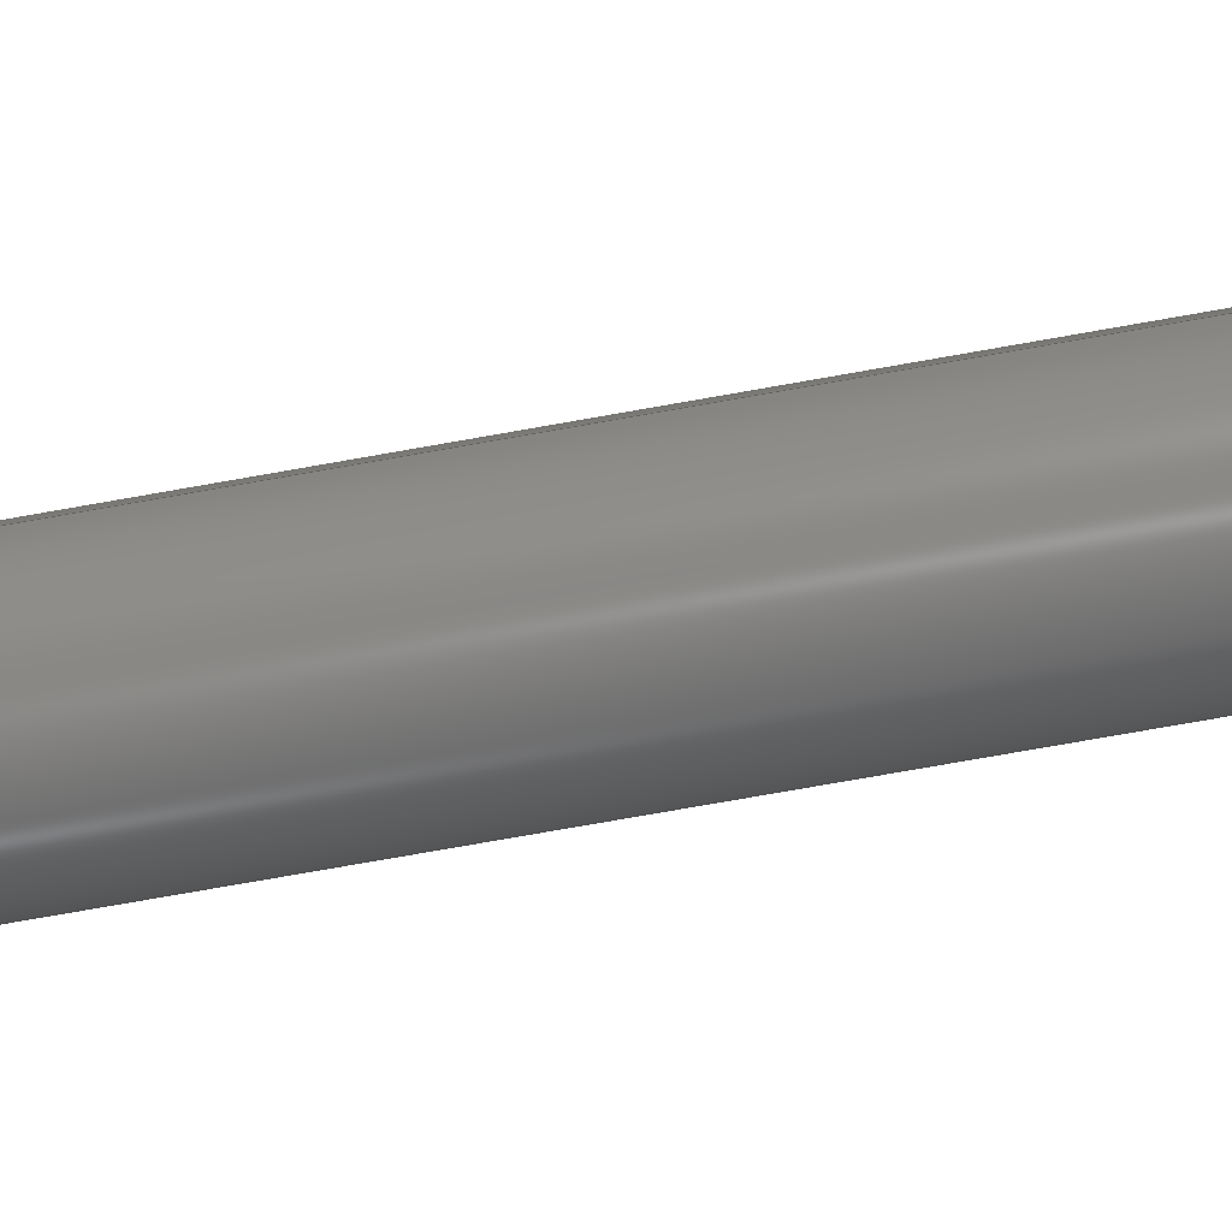
<metadata>
{"format":"step","ext":"step","renderer":"f3d","projection":"perspective","resolution":1024,"background":"white","views":[{"elev":-74.0,"azim":-79.9,"up":"+Y"}]}
</metadata>
<code>
ISO-10303-21;
DATA;
#1=MECHANICAL_DESIGN_GEOMETRIC_PRESENTATION_REPRESENTATION('',(#12,#13,
#14),#443);
#2=SHAPE_REPRESENTATION_RELATIONSHIP('SRR','None',#450,#3);
#3=ADVANCED_BREP_SHAPE_REPRESENTATION('',(#15,#16,#17),#442);
#4=FACE_BOUND('',#51,.T.);
#5=FACE_BOUND('',#54,.T.);
#6=FACE_BOUND('',#57,.T.);
#7=FACE_BOUND('',#60,.T.);
#8=FACE_BOUND('',#65,.T.);
#9=FACE_BOUND('',#67,.T.);
#10=FACE_BOUND('',#71,.T.);
#11=FACE_BOUND('',#73,.T.);
#12=STYLED_ITEM('',(#460),#15);
#13=STYLED_ITEM('',(#460),#16);
#14=STYLED_ITEM('',(#460),#17);
#15=MANIFOLD_SOLID_BREP('Body1',#237);
#16=MANIFOLD_SOLID_BREP('Body2',#238);
#17=MANIFOLD_SOLID_BREP('Body3',#239);
#18=PLANE('',#256);
#19=PLANE('',#257);
#20=PLANE('',#258);
#21=PLANE('',#263);
#22=PLANE('',#267);
#23=PLANE('',#271);
#24=PLANE('',#280);
#25=PLANE('',#281);
#26=PLANE('',#288);
#27=PLANE('',#289);
#28=FACE_OUTER_BOUND('',#47,.T.);
#29=FACE_OUTER_BOUND('',#48,.T.);
#30=FACE_OUTER_BOUND('',#49,.T.);
#31=FACE_OUTER_BOUND('',#50,.T.);
#32=FACE_OUTER_BOUND('',#52,.T.);
#33=FACE_OUTER_BOUND('',#53,.T.);
#34=FACE_OUTER_BOUND('',#55,.T.);
#35=FACE_OUTER_BOUND('',#56,.T.);
#36=FACE_OUTER_BOUND('',#58,.T.);
#37=FACE_OUTER_BOUND('',#59,.T.);
#38=FACE_OUTER_BOUND('',#61,.T.);
#39=FACE_OUTER_BOUND('',#62,.T.);
#40=FACE_OUTER_BOUND('',#63,.T.);
#41=FACE_OUTER_BOUND('',#64,.T.);
#42=FACE_OUTER_BOUND('',#66,.T.);
#43=FACE_OUTER_BOUND('',#68,.T.);
#44=FACE_OUTER_BOUND('',#69,.T.);
#45=FACE_OUTER_BOUND('',#70,.T.);
#46=FACE_OUTER_BOUND('',#72,.T.);
#47=EDGE_LOOP('',(#155,#156,#157,#158));
#48=EDGE_LOOP('',(#159));
#49=EDGE_LOOP('',(#160));
#50=EDGE_LOOP('',(#161));
#51=EDGE_LOOP('',(#162));
#52=EDGE_LOOP('',(#163,#164,#165,#166));
#53=EDGE_LOOP('',(#167));
#54=EDGE_LOOP('',(#168));
#55=EDGE_LOOP('',(#169,#170,#171,#172));
#56=EDGE_LOOP('',(#173));
#57=EDGE_LOOP('',(#174));
#58=EDGE_LOOP('',(#175,#176,#177,#178));
#59=EDGE_LOOP('',(#179));
#60=EDGE_LOOP('',(#180));
#61=EDGE_LOOP('',(#181,#182,#183,#184));
#62=EDGE_LOOP('',(#185,#186,#187,#188));
#63=EDGE_LOOP('',(#189,#190,#191,#192));
#64=EDGE_LOOP('',(#193));
#65=EDGE_LOOP('',(#194));
#66=EDGE_LOOP('',(#195));
#67=EDGE_LOOP('',(#196));
#68=EDGE_LOOP('',(#197,#198,#199,#200));
#69=EDGE_LOOP('',(#201,#202,#203,#204));
#70=EDGE_LOOP('',(#205));
#71=EDGE_LOOP('',(#206));
#72=EDGE_LOOP('',(#207));
#73=EDGE_LOOP('',(#208));
#74=LINE('',#380,#83);
#75=LINE('',#392,#84);
#76=LINE('',#398,#85);
#77=LINE('',#406,#86);
#78=LINE('',#412,#87);
#79=LINE('',#418,#88);
#80=LINE('',#423,#89);
#81=LINE('',#430,#90);
#82=LINE('',#436,#91);
#83=VECTOR('',#296,0.375);
#84=VECTOR('',#313,0.8063);
#85=VECTOR('',#320,0.7);
#86=VECTOR('',#331,0.8063);
#87=VECTOR('',#338,0.7);
#88=VECTOR('',#345,0.375);
#89=VECTOR('',#352,0.7);
#90=VECTOR('',#361,0.375);
#91=VECTOR('',#368,0.7);
#92=CIRCLE('',#254,0.375);
#93=CIRCLE('',#255,0.375);
#94=CIRCLE('',#259,0.8063);
#95=CIRCLE('',#260,0.7);
#96=CIRCLE('',#262,0.8063);
#97=CIRCLE('',#264,0.7);
#98=CIRCLE('',#266,0.7);
#99=CIRCLE('',#268,0.8063);
#100=CIRCLE('',#270,0.8063);
#101=CIRCLE('',#272,0.7);
#102=CIRCLE('',#274,0.7);
#103=CIRCLE('',#276,0.375);
#104=CIRCLE('',#277,0.375);
#105=CIRCLE('',#279,0.7);
#106=CIRCLE('',#283,0.375);
#107=CIRCLE('',#284,0.375);
#108=CIRCLE('',#286,0.7);
#109=CIRCLE('',#287,0.7);
#110=VERTEX_POINT('',#377);
#111=VERTEX_POINT('',#379);
#112=VERTEX_POINT('',#385);
#113=VERTEX_POINT('',#387);
#114=VERTEX_POINT('',#390);
#115=VERTEX_POINT('',#394);
#116=VERTEX_POINT('',#397);
#117=VERTEX_POINT('',#401);
#118=VERTEX_POINT('',#404);
#119=VERTEX_POINT('',#408);
#120=VERTEX_POINT('',#411);
#121=VERTEX_POINT('',#415);
#122=VERTEX_POINT('',#417);
#123=VERTEX_POINT('',#421);
#124=VERTEX_POINT('',#427);
#125=VERTEX_POINT('',#429);
#126=VERTEX_POINT('',#433);
#127=VERTEX_POINT('',#435);
#128=EDGE_CURVE('',#110,#110,#92,.T.);
#129=EDGE_CURVE('',#110,#111,#74,.T.);
#130=EDGE_CURVE('',#111,#111,#93,.T.);
#131=EDGE_CURVE('',#112,#112,#94,.T.);
#132=EDGE_CURVE('',#113,#113,#95,.T.);
#133=EDGE_CURVE('',#114,#114,#96,.T.);
#134=EDGE_CURVE('',#114,#112,#75,.T.);
#135=EDGE_CURVE('',#115,#115,#97,.T.);
#136=EDGE_CURVE('',#115,#116,#76,.T.);
#137=EDGE_CURVE('',#116,#116,#98,.T.);
#138=EDGE_CURVE('',#117,#117,#99,.T.);
#139=EDGE_CURVE('',#118,#118,#100,.T.);
#140=EDGE_CURVE('',#118,#117,#77,.T.);
#141=EDGE_CURVE('',#119,#119,#101,.T.);
#142=EDGE_CURVE('',#119,#120,#78,.T.);
#143=EDGE_CURVE('',#120,#120,#102,.T.);
#144=EDGE_CURVE('',#121,#121,#103,.T.);
#145=EDGE_CURVE('',#121,#122,#79,.T.);
#146=EDGE_CURVE('',#122,#122,#104,.T.);
#147=EDGE_CURVE('',#123,#123,#105,.T.);
#148=EDGE_CURVE('',#123,#113,#80,.T.);
#149=EDGE_CURVE('',#124,#124,#106,.T.);
#150=EDGE_CURVE('',#124,#125,#81,.T.);
#151=EDGE_CURVE('',#125,#125,#107,.T.);
#152=EDGE_CURVE('',#126,#126,#108,.T.);
#153=EDGE_CURVE('',#126,#127,#82,.T.);
#154=EDGE_CURVE('',#127,#127,#109,.T.);
#155=ORIENTED_EDGE('',*,*,#128,.F.);
#156=ORIENTED_EDGE('',*,*,#129,.T.);
#157=ORIENTED_EDGE('',*,*,#130,.T.);
#158=ORIENTED_EDGE('',*,*,#129,.F.);
#159=ORIENTED_EDGE('',*,*,#128,.T.);
#160=ORIENTED_EDGE('',*,*,#130,.F.);
#161=ORIENTED_EDGE('',*,*,#131,.F.);
#162=ORIENTED_EDGE('',*,*,#132,.F.);
#163=ORIENTED_EDGE('',*,*,#133,.F.);
#164=ORIENTED_EDGE('',*,*,#134,.T.);
#165=ORIENTED_EDGE('',*,*,#131,.T.);
#166=ORIENTED_EDGE('',*,*,#134,.F.);
#167=ORIENTED_EDGE('',*,*,#133,.T.);
#168=ORIENTED_EDGE('',*,*,#135,.F.);
#169=ORIENTED_EDGE('',*,*,#135,.T.);
#170=ORIENTED_EDGE('',*,*,#136,.T.);
#171=ORIENTED_EDGE('',*,*,#137,.T.);
#172=ORIENTED_EDGE('',*,*,#136,.F.);
#173=ORIENTED_EDGE('',*,*,#138,.F.);
#174=ORIENTED_EDGE('',*,*,#137,.F.);
#175=ORIENTED_EDGE('',*,*,#139,.F.);
#176=ORIENTED_EDGE('',*,*,#140,.T.);
#177=ORIENTED_EDGE('',*,*,#138,.T.);
#178=ORIENTED_EDGE('',*,*,#140,.F.);
#179=ORIENTED_EDGE('',*,*,#139,.T.);
#180=ORIENTED_EDGE('',*,*,#141,.F.);
#181=ORIENTED_EDGE('',*,*,#141,.T.);
#182=ORIENTED_EDGE('',*,*,#142,.T.);
#183=ORIENTED_EDGE('',*,*,#143,.T.);
#184=ORIENTED_EDGE('',*,*,#142,.F.);
#185=ORIENTED_EDGE('',*,*,#144,.F.);
#186=ORIENTED_EDGE('',*,*,#145,.T.);
#187=ORIENTED_EDGE('',*,*,#146,.T.);
#188=ORIENTED_EDGE('',*,*,#145,.F.);
#189=ORIENTED_EDGE('',*,*,#147,.F.);
#190=ORIENTED_EDGE('',*,*,#148,.T.);
#191=ORIENTED_EDGE('',*,*,#132,.T.);
#192=ORIENTED_EDGE('',*,*,#148,.F.);
#193=ORIENTED_EDGE('',*,*,#147,.T.);
#194=ORIENTED_EDGE('',*,*,#144,.T.);
#195=ORIENTED_EDGE('',*,*,#143,.F.);
#196=ORIENTED_EDGE('',*,*,#146,.F.);
#197=ORIENTED_EDGE('',*,*,#149,.F.);
#198=ORIENTED_EDGE('',*,*,#150,.T.);
#199=ORIENTED_EDGE('',*,*,#151,.T.);
#200=ORIENTED_EDGE('',*,*,#150,.F.);
#201=ORIENTED_EDGE('',*,*,#152,.F.);
#202=ORIENTED_EDGE('',*,*,#153,.T.);
#203=ORIENTED_EDGE('',*,*,#154,.T.);
#204=ORIENTED_EDGE('',*,*,#153,.F.);
#205=ORIENTED_EDGE('',*,*,#152,.T.);
#206=ORIENTED_EDGE('',*,*,#149,.T.);
#207=ORIENTED_EDGE('',*,*,#154,.F.);
#208=ORIENTED_EDGE('',*,*,#151,.F.);
#209=CYLINDRICAL_SURFACE('',#253,0.375);
#210=CYLINDRICAL_SURFACE('',#261,0.8063);
#211=CYLINDRICAL_SURFACE('',#265,0.7);
#212=CYLINDRICAL_SURFACE('',#269,0.8063);
#213=CYLINDRICAL_SURFACE('',#273,0.7);
#214=CYLINDRICAL_SURFACE('',#275,0.375);
#215=CYLINDRICAL_SURFACE('',#278,0.7);
#216=CYLINDRICAL_SURFACE('',#282,0.375);
#217=CYLINDRICAL_SURFACE('',#285,0.7);
#218=ADVANCED_FACE('',(#28),#209,.T.);
#219=ADVANCED_FACE('',(#29),#18,.T.);
#220=ADVANCED_FACE('',(#30),#19,.F.);
#221=ADVANCED_FACE('',(#31,#4),#20,.T.);
#222=ADVANCED_FACE('',(#32),#210,.T.);
#223=ADVANCED_FACE('',(#33,#5),#21,.F.);
#224=ADVANCED_FACE('',(#34),#211,.T.);
#225=ADVANCED_FACE('',(#35,#6),#22,.T.);
#226=ADVANCED_FACE('',(#36),#212,.T.);
#227=ADVANCED_FACE('',(#37,#7),#23,.F.);
#228=ADVANCED_FACE('',(#38),#213,.T.);
#229=ADVANCED_FACE('',(#39),#214,.F.);
#230=ADVANCED_FACE('',(#40),#215,.T.);
#231=ADVANCED_FACE('',(#41,#8),#24,.T.);
#232=ADVANCED_FACE('',(#42,#9),#25,.F.);
#233=ADVANCED_FACE('',(#43),#216,.F.);
#234=ADVANCED_FACE('',(#44),#217,.T.);
#235=ADVANCED_FACE('',(#45,#10),#26,.T.);
#236=ADVANCED_FACE('',(#46,#11),#27,.F.);
#237=CLOSED_SHELL('',(#218,#219,#220));
#238=CLOSED_SHELL('',(#221,#222,#223,#224,#225,#226,#227,#228,#229,#230,
#231,#232));
#239=CLOSED_SHELL('',(#233,#234,#235,#236));
#240=DERIVED_UNIT_ELEMENT(#242,1);
#241=DERIVED_UNIT_ELEMENT(#445,3);
#242=(
MASS_UNIT()
NAMED_UNIT(*)
SI_UNIT(.KILO.,.GRAM.)
);
#243=DERIVED_UNIT((#240,#241));
#244=MEASURE_REPRESENTATION_ITEM('density measure',
POSITIVE_RATIO_MEASURE(7850),#243);
#245=PROPERTY_DEFINITION_REPRESENTATION(#250,#247);
#246=PROPERTY_DEFINITION_REPRESENTATION(#251,#248);
#247=REPRESENTATION('material name',(#249),#442);
#248=REPRESENTATION('density',(#244),#442);
#249=DESCRIPTIVE_REPRESENTATION_ITEM('Steel','Steel');
#250=PROPERTY_DEFINITION('material property','material name',#452);
#251=PROPERTY_DEFINITION('material property','density of part',#452);
#252=AXIS2_PLACEMENT_3D('placement',#375,#290,#291);
#253=AXIS2_PLACEMENT_3D('',#376,#292,#293);
#254=AXIS2_PLACEMENT_3D('',#378,#294,#295);
#255=AXIS2_PLACEMENT_3D('',#381,#297,#298);
#256=AXIS2_PLACEMENT_3D('',#382,#299,#300);
#257=AXIS2_PLACEMENT_3D('',#383,#301,#302);
#258=AXIS2_PLACEMENT_3D('',#384,#303,#304);
#259=AXIS2_PLACEMENT_3D('',#386,#305,#306);
#260=AXIS2_PLACEMENT_3D('',#388,#307,#308);
#261=AXIS2_PLACEMENT_3D('',#389,#309,#310);
#262=AXIS2_PLACEMENT_3D('',#391,#311,#312);
#263=AXIS2_PLACEMENT_3D('',#393,#314,#315);
#264=AXIS2_PLACEMENT_3D('',#395,#316,#317);
#265=AXIS2_PLACEMENT_3D('',#396,#318,#319);
#266=AXIS2_PLACEMENT_3D('',#399,#321,#322);
#267=AXIS2_PLACEMENT_3D('',#400,#323,#324);
#268=AXIS2_PLACEMENT_3D('',#402,#325,#326);
#269=AXIS2_PLACEMENT_3D('',#403,#327,#328);
#270=AXIS2_PLACEMENT_3D('',#405,#329,#330);
#271=AXIS2_PLACEMENT_3D('',#407,#332,#333);
#272=AXIS2_PLACEMENT_3D('',#409,#334,#335);
#273=AXIS2_PLACEMENT_3D('',#410,#336,#337);
#274=AXIS2_PLACEMENT_3D('',#413,#339,#340);
#275=AXIS2_PLACEMENT_3D('',#414,#341,#342);
#276=AXIS2_PLACEMENT_3D('',#416,#343,#344);
#277=AXIS2_PLACEMENT_3D('',#419,#346,#347);
#278=AXIS2_PLACEMENT_3D('',#420,#348,#349);
#279=AXIS2_PLACEMENT_3D('',#422,#350,#351);
#280=AXIS2_PLACEMENT_3D('',#424,#353,#354);
#281=AXIS2_PLACEMENT_3D('',#425,#355,#356);
#282=AXIS2_PLACEMENT_3D('',#426,#357,#358);
#283=AXIS2_PLACEMENT_3D('',#428,#359,#360);
#284=AXIS2_PLACEMENT_3D('',#431,#362,#363);
#285=AXIS2_PLACEMENT_3D('',#432,#364,#365);
#286=AXIS2_PLACEMENT_3D('',#434,#366,#367);
#287=AXIS2_PLACEMENT_3D('',#437,#369,#370);
#288=AXIS2_PLACEMENT_3D('',#438,#371,#372);
#289=AXIS2_PLACEMENT_3D('',#439,#373,#374);
#290=DIRECTION('axis',(0,0,1));
#291=DIRECTION('refdir',(1,0,0));
#292=DIRECTION('center_axis',(0,0,1));
#293=DIRECTION('ref_axis',(1,0,0));
#294=DIRECTION('center_axis',(0,0,1));
#295=DIRECTION('ref_axis',(1,0,0));
#296=DIRECTION('',(0,0,-1));
#297=DIRECTION('center_axis',(0,0,1));
#298=DIRECTION('ref_axis',(1,0,0));
#299=DIRECTION('center_axis',(0,0,1));
#300=DIRECTION('ref_axis',(1,0,0));
#301=DIRECTION('center_axis',(0,0,1));
#302=DIRECTION('ref_axis',(1,0,0));
#303=DIRECTION('center_axis',(0,0,1));
#304=DIRECTION('ref_axis',(1,0,0));
#305=DIRECTION('center_axis',(0,0,-1));
#306=DIRECTION('ref_axis',(1,0,0));
#307=DIRECTION('center_axis',(0,0,1));
#308=DIRECTION('ref_axis',(1,0,0));
#309=DIRECTION('center_axis',(0,0,-1));
#310=DIRECTION('ref_axis',(1,0,0));
#311=DIRECTION('center_axis',(0,0,-1));
#312=DIRECTION('ref_axis',(1,0,0));
#313=DIRECTION('',(0,0,1));
#314=DIRECTION('center_axis',(0,0,1));
#315=DIRECTION('ref_axis',(1,0,0));
#316=DIRECTION('center_axis',(0,0,-1));
#317=DIRECTION('ref_axis',(1,0,0));
#318=DIRECTION('center_axis',(0,0,1));
#319=DIRECTION('ref_axis',(1,0,0));
#320=DIRECTION('',(0,0,-1));
#321=DIRECTION('center_axis',(0,0,1));
#322=DIRECTION('ref_axis',(1,0,0));
#323=DIRECTION('center_axis',(0,0,1));
#324=DIRECTION('ref_axis',(1,0,0));
#325=DIRECTION('center_axis',(0,0,-1));
#326=DIRECTION('ref_axis',(1,0,0));
#327=DIRECTION('center_axis',(0,0,-1));
#328=DIRECTION('ref_axis',(1,0,0));
#329=DIRECTION('center_axis',(0,0,-1));
#330=DIRECTION('ref_axis',(1,0,0));
#331=DIRECTION('',(0,0,1));
#332=DIRECTION('center_axis',(0,0,1));
#333=DIRECTION('ref_axis',(1,0,0));
#334=DIRECTION('center_axis',(0,0,-1));
#335=DIRECTION('ref_axis',(1,0,0));
#336=DIRECTION('center_axis',(0,0,1));
#337=DIRECTION('ref_axis',(1,0,0));
#338=DIRECTION('',(0,0,-1));
#339=DIRECTION('center_axis',(0,0,1));
#340=DIRECTION('ref_axis',(1,0,0));
#341=DIRECTION('center_axis',(0,0,1));
#342=DIRECTION('ref_axis',(1,0,0));
#343=DIRECTION('center_axis',(0,0,-1));
#344=DIRECTION('ref_axis',(1,0,0));
#345=DIRECTION('',(0,0,-1));
#346=DIRECTION('center_axis',(0,0,-1));
#347=DIRECTION('ref_axis',(1,0,0));
#348=DIRECTION('center_axis',(0,0,1));
#349=DIRECTION('ref_axis',(1,0,0));
#350=DIRECTION('center_axis',(0,0,1));
#351=DIRECTION('ref_axis',(1,0,0));
#352=DIRECTION('',(0,0,-1));
#353=DIRECTION('center_axis',(0,0,1));
#354=DIRECTION('ref_axis',(1,0,0));
#355=DIRECTION('center_axis',(0,0,1));
#356=DIRECTION('ref_axis',(1,0,0));
#357=DIRECTION('center_axis',(0,0,-1));
#358=DIRECTION('ref_axis',(-1,0,0));
#359=DIRECTION('center_axis',(0,0,1));
#360=DIRECTION('ref_axis',(-1,0,0));
#361=DIRECTION('',(0,0,1));
#362=DIRECTION('center_axis',(0,0,1));
#363=DIRECTION('ref_axis',(-1,0,0));
#364=DIRECTION('center_axis',(0,0,-1));
#365=DIRECTION('ref_axis',(-1,0,0));
#366=DIRECTION('center_axis',(0,0,-1));
#367=DIRECTION('ref_axis',(-1,0,0));
#368=DIRECTION('',(0,0,1));
#369=DIRECTION('center_axis',(0,0,-1));
#370=DIRECTION('ref_axis',(-1,0,0));
#371=DIRECTION('center_axis',(0,0,-1));
#372=DIRECTION('ref_axis',(-1,0,0));
#373=DIRECTION('center_axis',(0,0,-1));
#374=DIRECTION('ref_axis',(-1,0,0));
#375=CARTESIAN_POINT('',(0,0,0));
#376=CARTESIAN_POINT('Origin',(0,0,0));
#377=CARTESIAN_POINT('',(-0.375,-4.592e-17,3.8));
#378=CARTESIAN_POINT('Origin',(0,0,3.8));
#379=CARTESIAN_POINT('',(-0.375,-4.592e-17,0));
#380=CARTESIAN_POINT('',(-0.375,-4.592e-17,0));
#381=CARTESIAN_POINT('Origin',(0,0,0));
#382=CARTESIAN_POINT('Origin',(0,0,3.8));
#383=CARTESIAN_POINT('Origin',(0,0,0));
#384=CARTESIAN_POINT('Origin',(0,0,4.7));
#385=CARTESIAN_POINT('',(-0.8063,-9.874e-17,4.7));
#386=CARTESIAN_POINT('Origin',(0,0,4.7));
#387=CARTESIAN_POINT('',(-0.7,-8.573e-17,4.7));
#388=CARTESIAN_POINT('Origin',(0,0,4.7));
#389=CARTESIAN_POINT('Origin',(0,0,4.8));
#390=CARTESIAN_POINT('',(-0.8063,-9.874e-17,4.6));
#391=CARTESIAN_POINT('Origin',(0,0,4.6));
#392=CARTESIAN_POINT('',(-0.8063,9.874e-17,4.8));
#393=CARTESIAN_POINT('Origin',(0,0,4.6));
#394=CARTESIAN_POINT('',(-0.7,-8.573e-17,4.6));
#395=CARTESIAN_POINT('Origin',(0,0,4.6));
#396=CARTESIAN_POINT('Origin',(0,0,3.8));
#397=CARTESIAN_POINT('',(-0.7,-8.573e-17,4.5));
#398=CARTESIAN_POINT('',(-0.7,-8.573e-17,3.8));
#399=CARTESIAN_POINT('Origin',(0,0,4.5));
#400=CARTESIAN_POINT('Origin',(0,0,4.5));
#401=CARTESIAN_POINT('',(-0.8063,-9.874e-17,4.5));
#402=CARTESIAN_POINT('Origin',(0,0,4.5));
#403=CARTESIAN_POINT('Origin',(0,0,4.8));
#404=CARTESIAN_POINT('',(-0.8063,-9.874e-17,4.4));
#405=CARTESIAN_POINT('Origin',(0,0,4.4));
#406=CARTESIAN_POINT('',(-0.8063,9.874e-17,4.8));
#407=CARTESIAN_POINT('Origin',(0,0,4.4));
#408=CARTESIAN_POINT('',(-0.7,-8.573e-17,4.4));
#409=CARTESIAN_POINT('Origin',(0,0,4.4));
#410=CARTESIAN_POINT('Origin',(0,0,3.8));
#411=CARTESIAN_POINT('',(-0.7,-8.573e-17,3.8));
#412=CARTESIAN_POINT('',(-0.7,-8.573e-17,3.8));
#413=CARTESIAN_POINT('Origin',(0,0,3.8));
#414=CARTESIAN_POINT('Origin',(0,0,3.8));
#415=CARTESIAN_POINT('',(-0.375,-4.592e-17,4.8));
#416=CARTESIAN_POINT('Origin',(0,0,4.8));
#417=CARTESIAN_POINT('',(-0.375,-4.592e-17,3.8));
#418=CARTESIAN_POINT('',(-0.375,-4.592e-17,3.8));
#419=CARTESIAN_POINT('Origin',(0,0,3.8));
#420=CARTESIAN_POINT('Origin',(0,0,3.8));
#421=CARTESIAN_POINT('',(-0.7,-8.573e-17,4.8));
#422=CARTESIAN_POINT('Origin',(0,0,4.8));
#423=CARTESIAN_POINT('',(-0.7,-8.573e-17,3.8));
#424=CARTESIAN_POINT('Origin',(0,0,4.8));
#425=CARTESIAN_POINT('Origin',(0,0,3.8));
#426=CARTESIAN_POINT('Origin',(0,0,0));
#427=CARTESIAN_POINT('',(0.375,-4.592e-17,-1));
#428=CARTESIAN_POINT('Origin',(0,0,-1));
#429=CARTESIAN_POINT('',(0.375,-4.592e-17,0));
#430=CARTESIAN_POINT('',(0.375,-4.592e-17,0));
#431=CARTESIAN_POINT('Origin',(0,0,0));
#432=CARTESIAN_POINT('Origin',(0,0,0));
#433=CARTESIAN_POINT('',(0.7,-8.573e-17,-1));
#434=CARTESIAN_POINT('Origin',(0,0,-1));
#435=CARTESIAN_POINT('',(0.7,-8.573e-17,0));
#436=CARTESIAN_POINT('',(0.7,-8.573e-17,0));
#437=CARTESIAN_POINT('Origin',(0,0,0));
#438=CARTESIAN_POINT('Origin',(0,0,-1));
#439=CARTESIAN_POINT('Origin',(0,0,0));
#440=UNCERTAINTY_MEASURE_WITH_UNIT(LENGTH_MEASURE(0.001),#444,
'DISTANCE_ACCURACY_VALUE',
'Maximum model space distance between geometric entities at asserted c
onnectivities');
#441=UNCERTAINTY_MEASURE_WITH_UNIT(LENGTH_MEASURE(0.001),#444,
'DISTANCE_ACCURACY_VALUE',
'Maximum model space distance between geometric entities at asserted c
onnectivities');
#442=(
GEOMETRIC_REPRESENTATION_CONTEXT(3)
GLOBAL_UNCERTAINTY_ASSIGNED_CONTEXT((#440))
GLOBAL_UNIT_ASSIGNED_CONTEXT((#444,#446,#447))
REPRESENTATION_CONTEXT('','3D')
);
#443=(
GEOMETRIC_REPRESENTATION_CONTEXT(3)
GLOBAL_UNCERTAINTY_ASSIGNED_CONTEXT((#441))
GLOBAL_UNIT_ASSIGNED_CONTEXT((#444,#446,#447))
REPRESENTATION_CONTEXT('','3D')
);
#444=(
LENGTH_UNIT()
NAMED_UNIT(*)
SI_UNIT(.CENTI.,.METRE.)
);
#445=(
LENGTH_UNIT()
NAMED_UNIT(*)
SI_UNIT($,.METRE.)
);
#446=(
NAMED_UNIT(*)
PLANE_ANGLE_UNIT()
SI_UNIT($,.RADIAN.)
);
#447=(
NAMED_UNIT(*)
SI_UNIT($,.STERADIAN.)
SOLID_ANGLE_UNIT()
);
#448=SHAPE_DEFINITION_REPRESENTATION(#449,#450);
#449=PRODUCT_DEFINITION_SHAPE('',$,#452);
#450=SHAPE_REPRESENTATION('',(#252),#442);
#451=PRODUCT_DEFINITION_CONTEXT('part definition',#456,'design');
#452=PRODUCT_DEFINITION('Front Wheel Pin','Front Wheel Pin v3',#453,#451);
#453=PRODUCT_DEFINITION_FORMATION('',$,#458);
#454=PRODUCT_RELATED_PRODUCT_CATEGORY('Front Wheel Pin v3',
'Front Wheel Pin v3',(#458));
#455=APPLICATION_PROTOCOL_DEFINITION('international standard',
'automotive_design',2009,#456);
#456=APPLICATION_CONTEXT(
'Core Data for Automotive Mechanical Design Process');
#457=PRODUCT_CONTEXT('part definition',#456,'mechanical');
#458=PRODUCT('Front Wheel Pin','Front Wheel Pin v3',$,(#457));
#459=PRESENTATION_STYLE_ASSIGNMENT((#461));
#460=PRESENTATION_STYLE_ASSIGNMENT((#462));
#461=SURFACE_STYLE_USAGE(.BOTH.,#463);
#462=SURFACE_STYLE_USAGE(.BOTH.,#464);
#463=SURFACE_SIDE_STYLE('',(#465));
#464=SURFACE_SIDE_STYLE('',(#466));
#465=SURFACE_STYLE_FILL_AREA(#467);
#466=SURFACE_STYLE_FILL_AREA(#468);
#467=FILL_AREA_STYLE('Steel - Satin',(#469));
#468=FILL_AREA_STYLE('Aluminum - Polished',(#470));
#469=FILL_AREA_STYLE_COLOUR('Steel - Satin',#471);
#470=FILL_AREA_STYLE_COLOUR('Aluminum - Polished',#472);
#471=COLOUR_RGB('Steel - Satin',0.6275,0.6275,0.6275);
#472=COLOUR_RGB('Aluminum - Polished',0.9608,0.9608,
0.9647);
ENDSEC;
END-ISO-10303-21;

</code>
